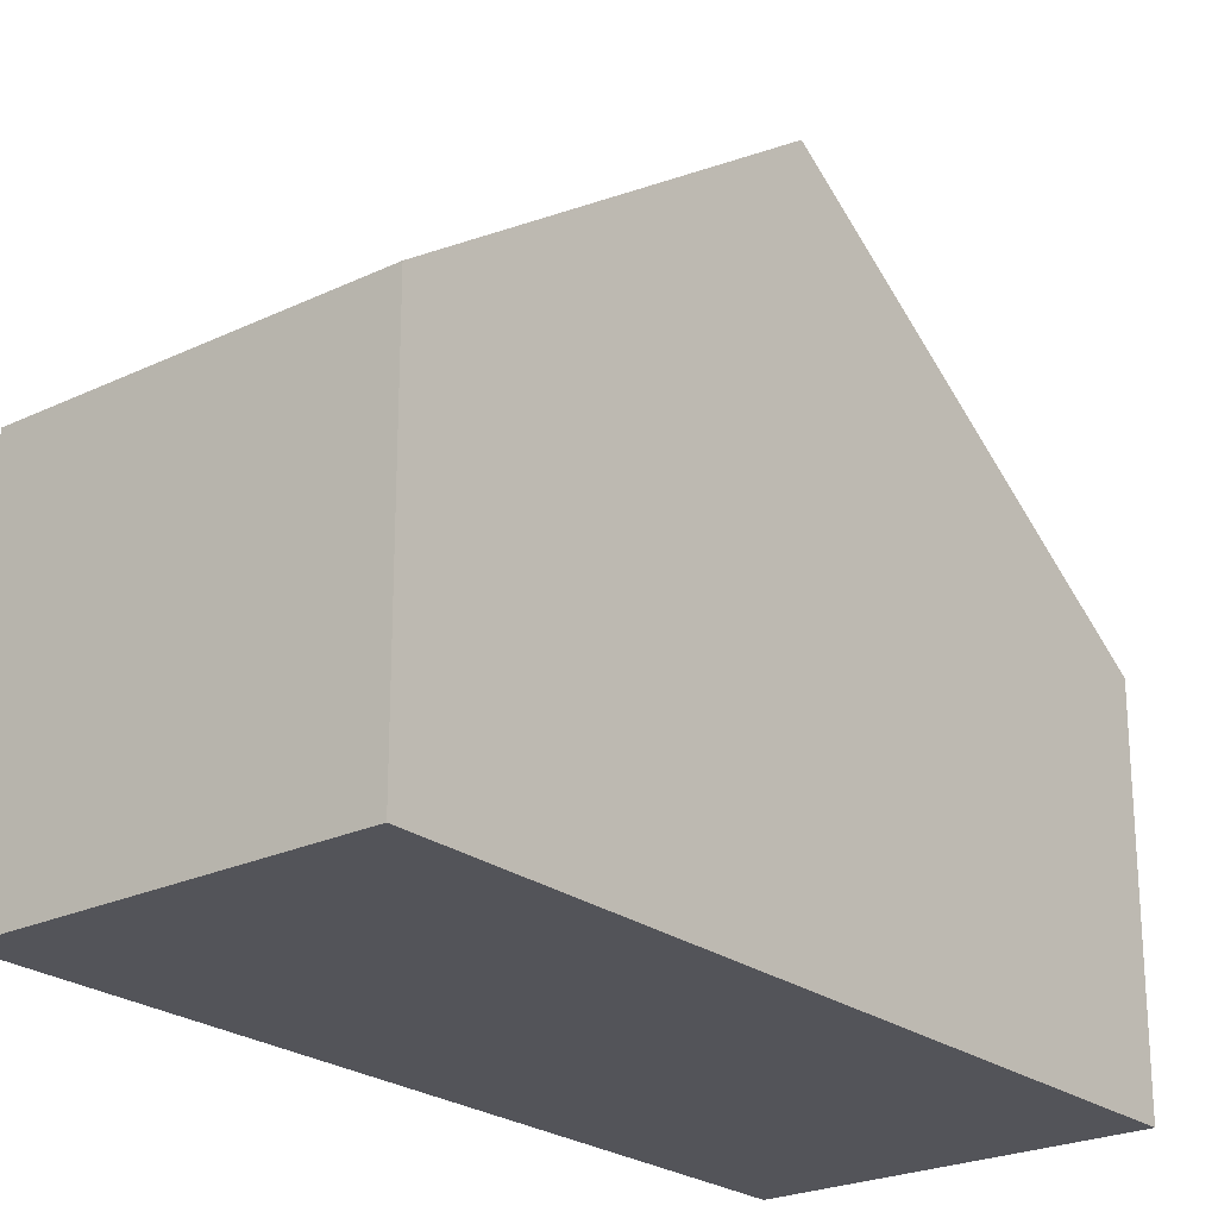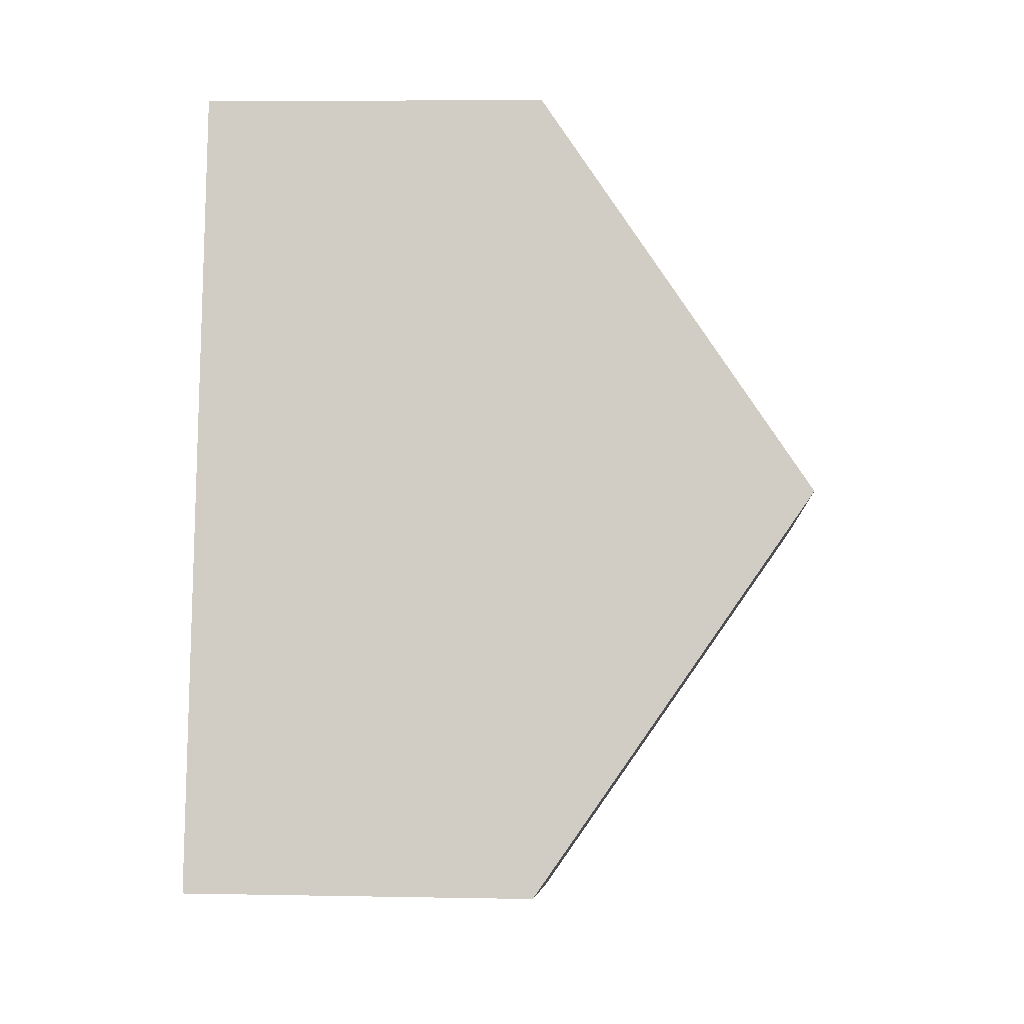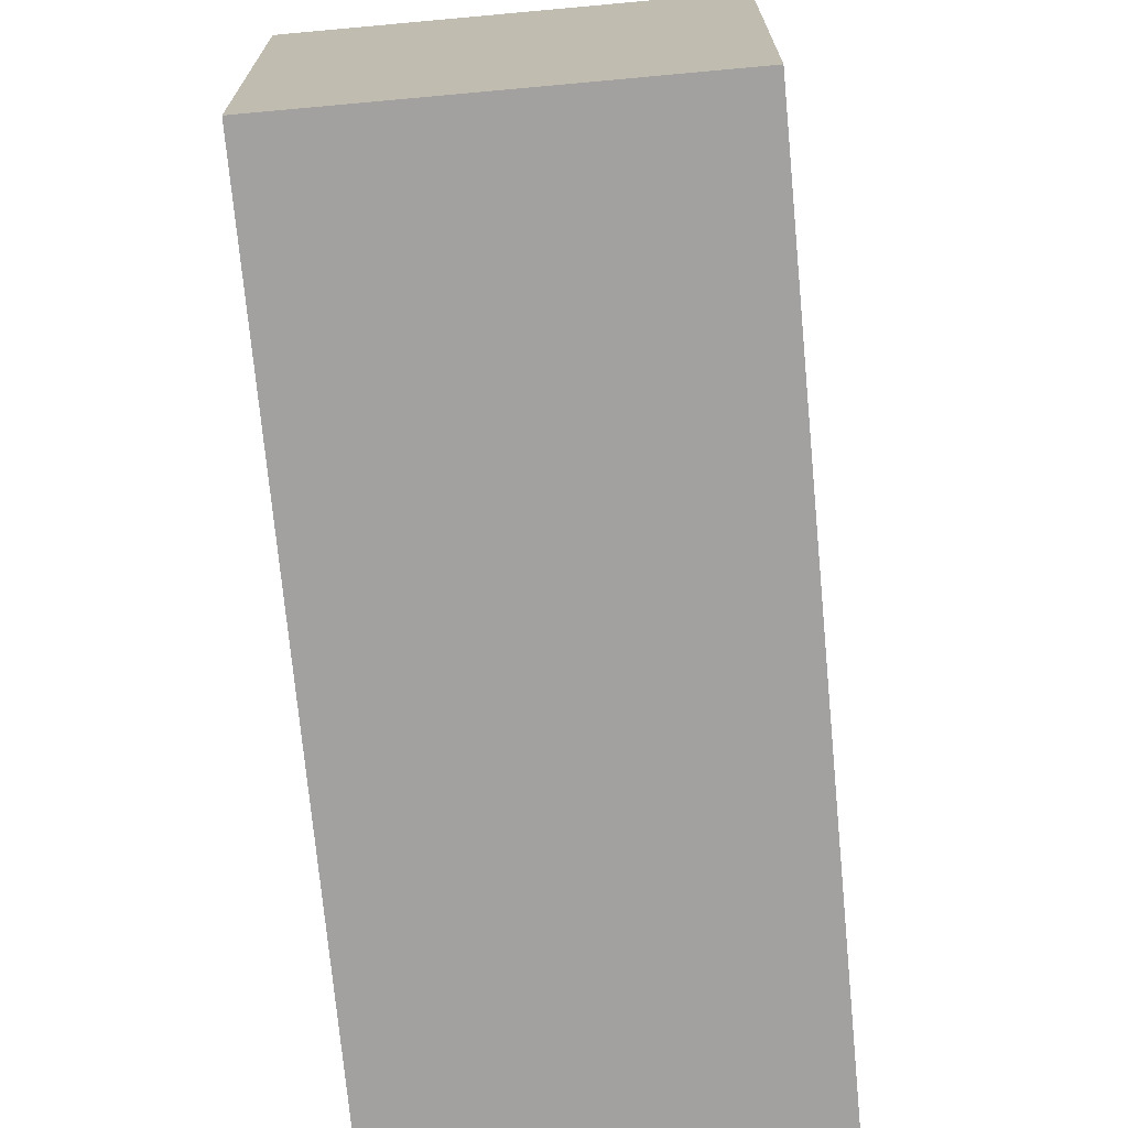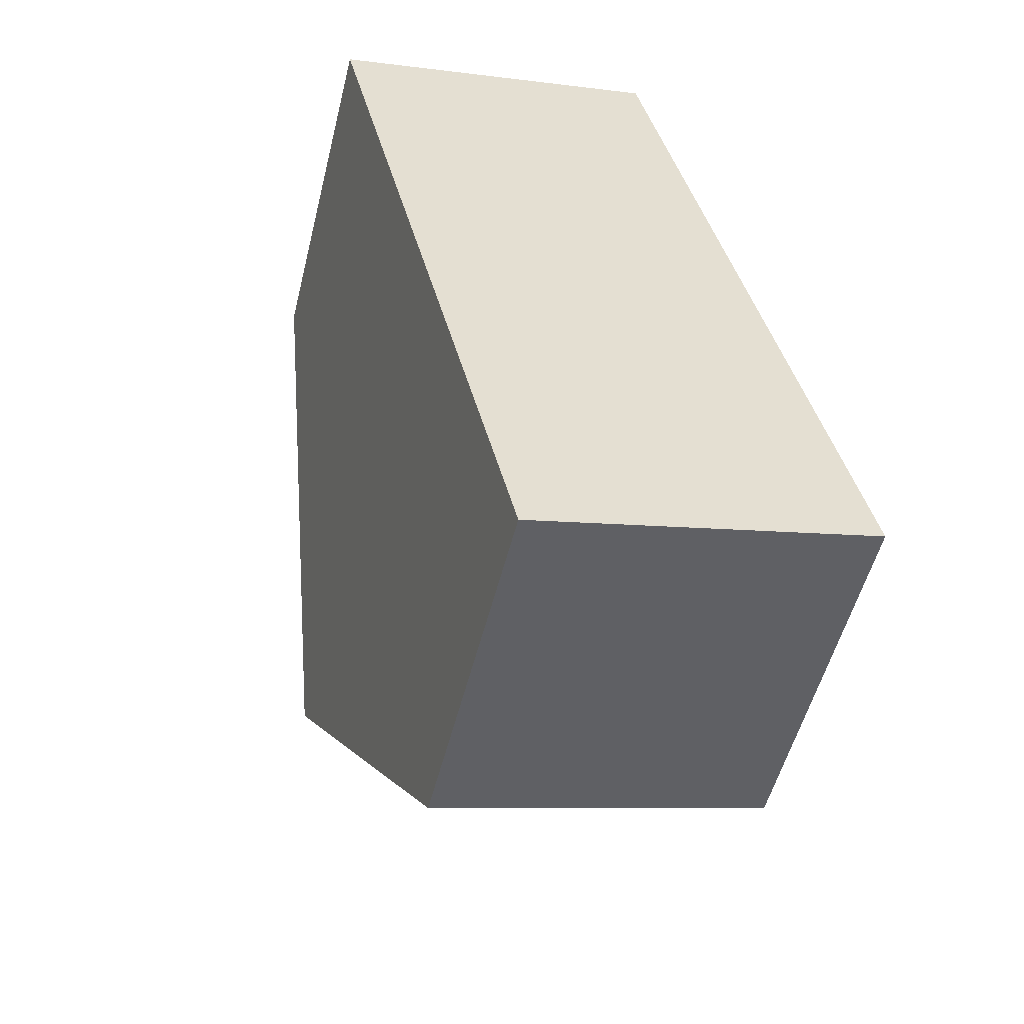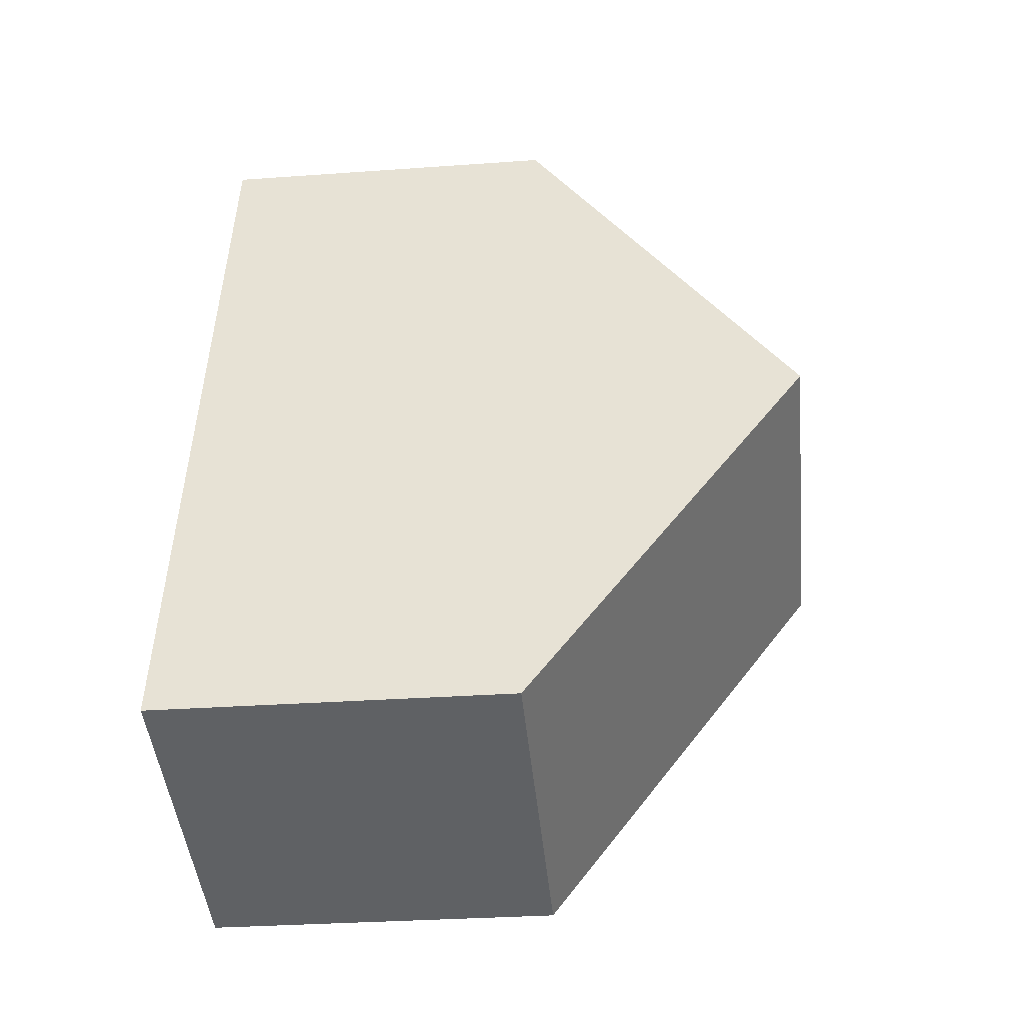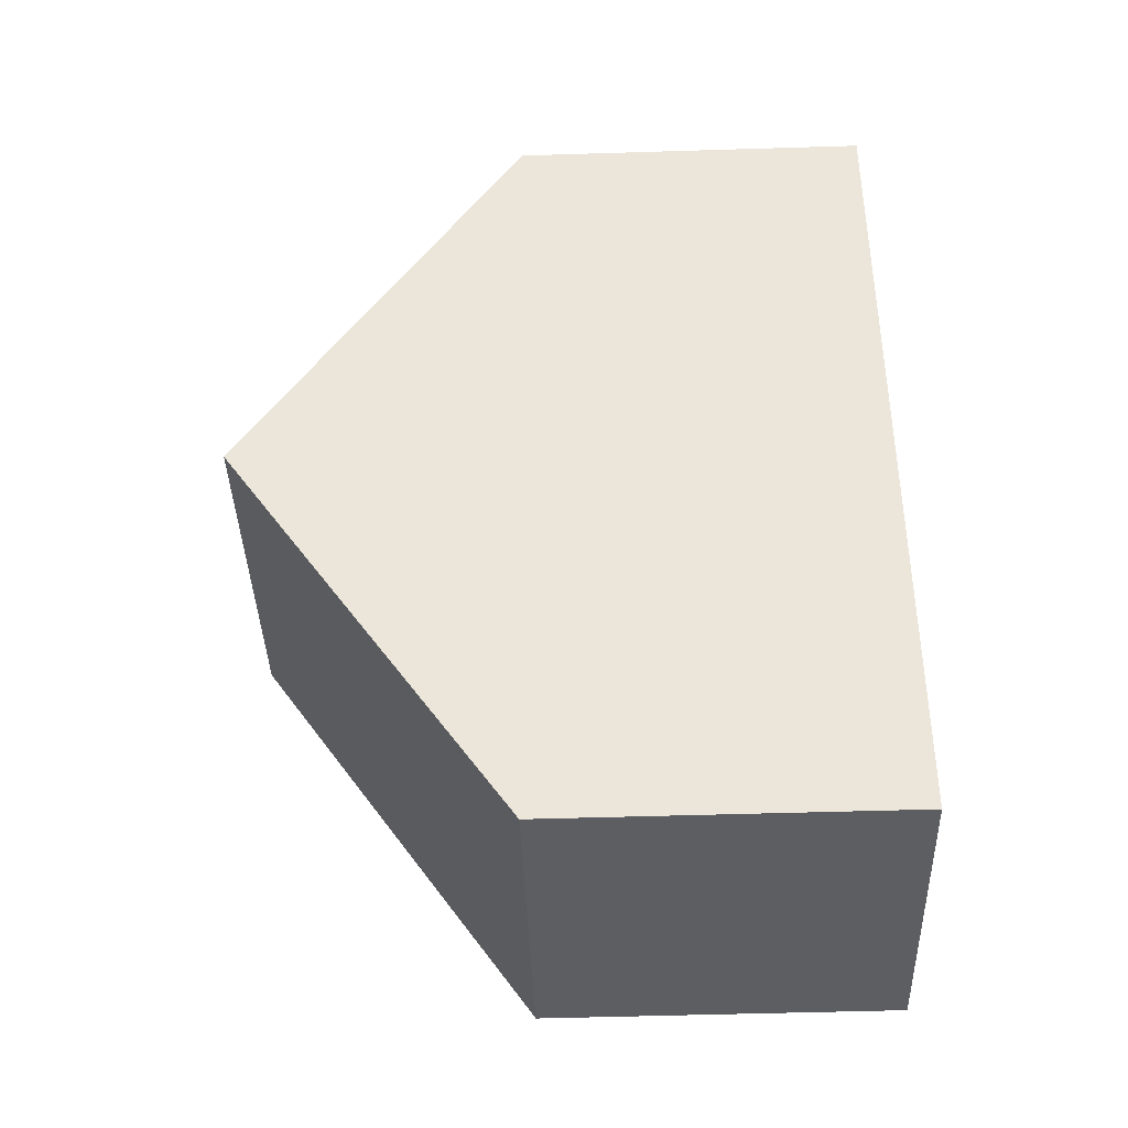
<metadata>
{"format":"obj","ext":"obj","renderer":"f3d","projection":"perspective","resolution":1024,"background":"white","views":[{"elev":-23.7,"azim":-154.9,"up":"+Y"},{"elev":6.0,"azim":93.2,"up":"+Z"},{"elev":-72.2,"azim":-8.3,"up":"+Y"},{"elev":-53.0,"azim":-13.9,"up":"+Z"},{"elev":-31.6,"azim":95.8,"up":"+Z"},{"elev":-52.4,"azim":-88.1,"up":"+Z"}]}
</metadata>
<code>
v  1.359 8.833 -5.591
v  7.469 4.913 -10.03
v  2.719 4.904 -11.19
v  6.112 8.833 -4.449
v  4.753 4.906 1.142
v  0 4.906 3.004e-16
v  0 0 0
v  1.359 3.423e-16 -5.591
v  2.719 6.849e-16 -11.19
v  4.753 -6.993e-17 1.142
v  6.112 2.724e-16 -4.449
v  7.469 6.142e-16 -10.03
g defaultobject
f 1 2 3
f 2 1 4
f 5 1 6
f 1 5 4
f 3 6 1
f 6 3 7
f 7 3 8
f 8 3 9
f 7 5 6
f 5 7 10
f 10 4 5
f 4 10 2
f 2 10 11
f 2 11 12
f 12 3 2
f 3 12 9
f 8 10 7
f 10 8 11
f 11 8 9
f 11 9 12

</code>
